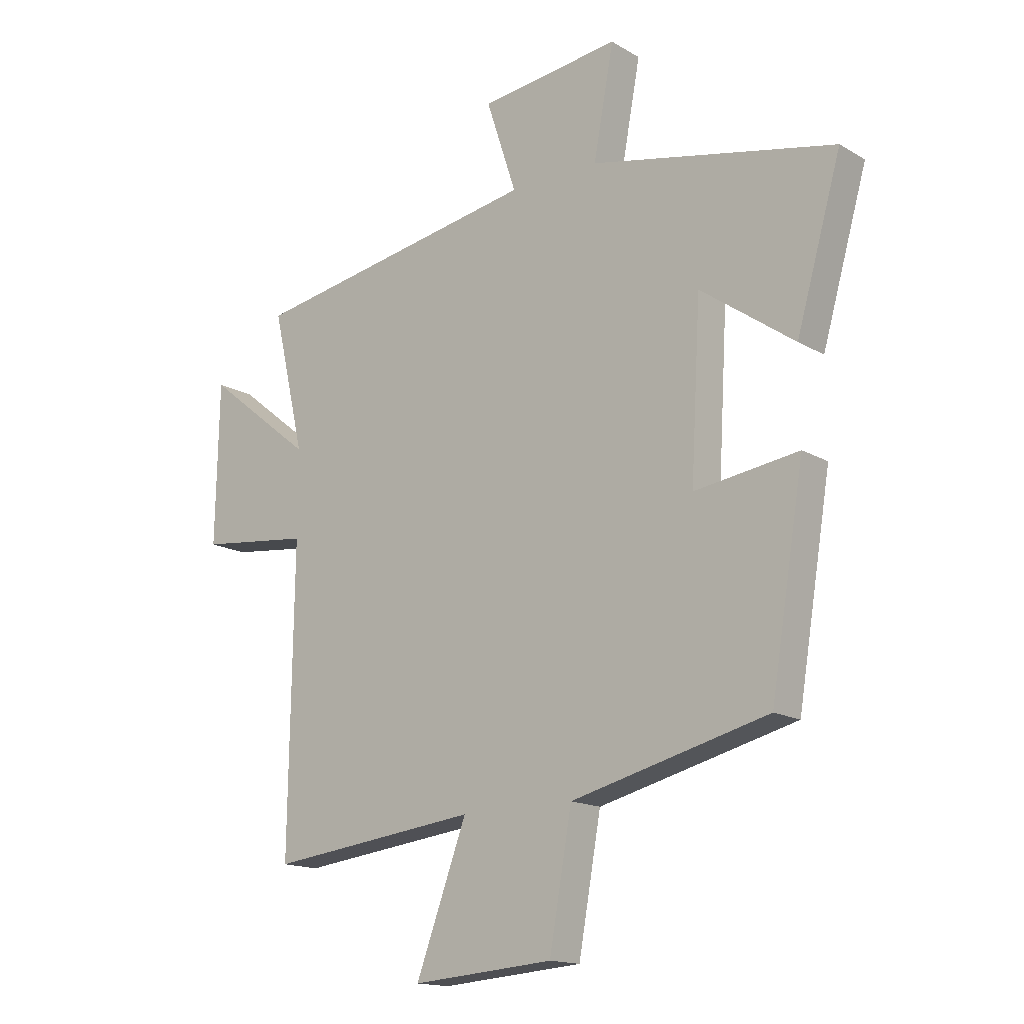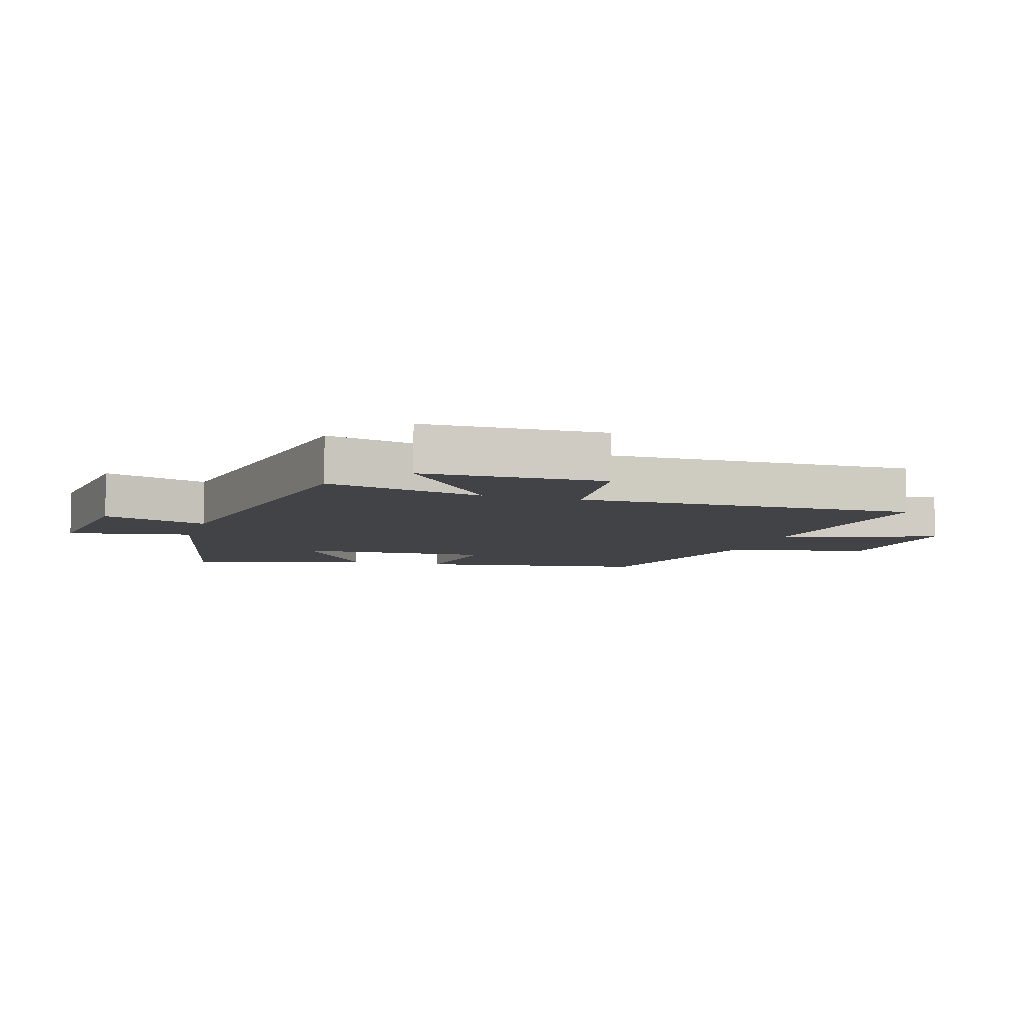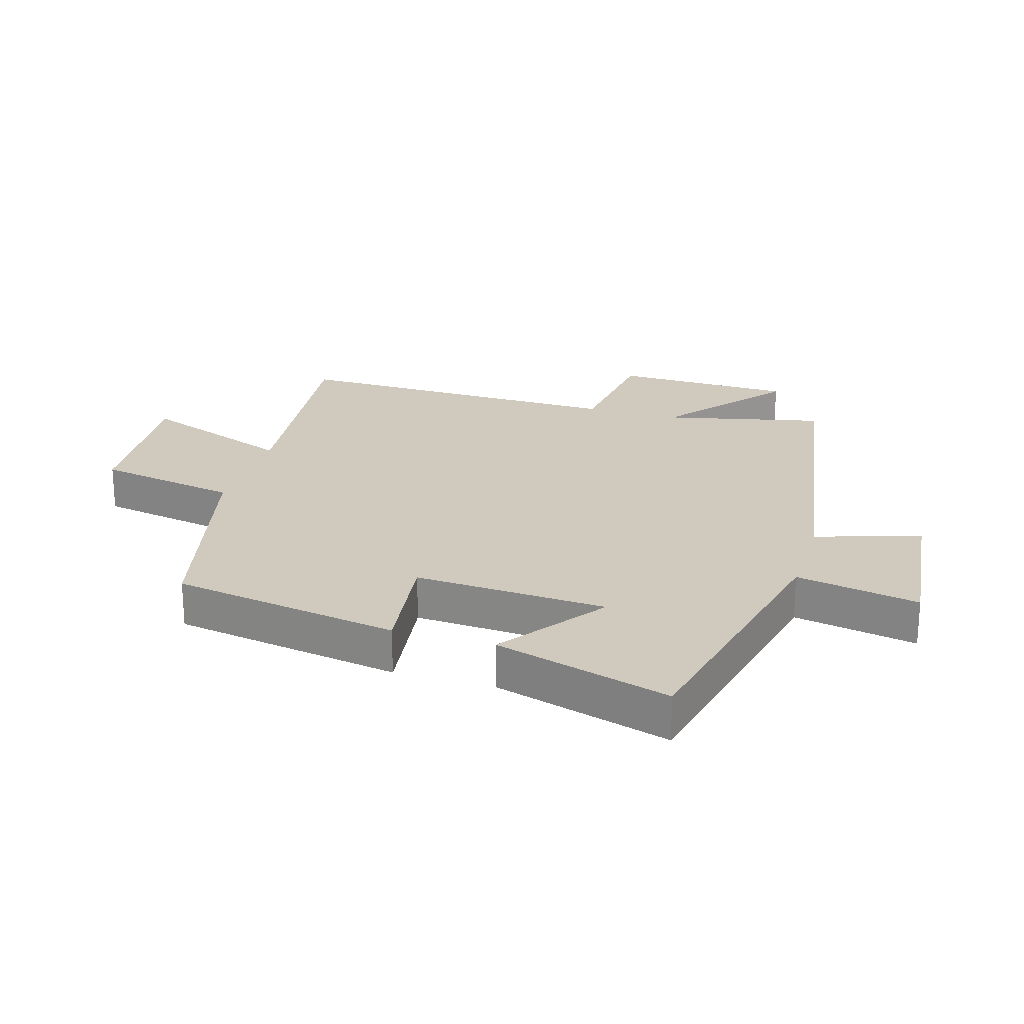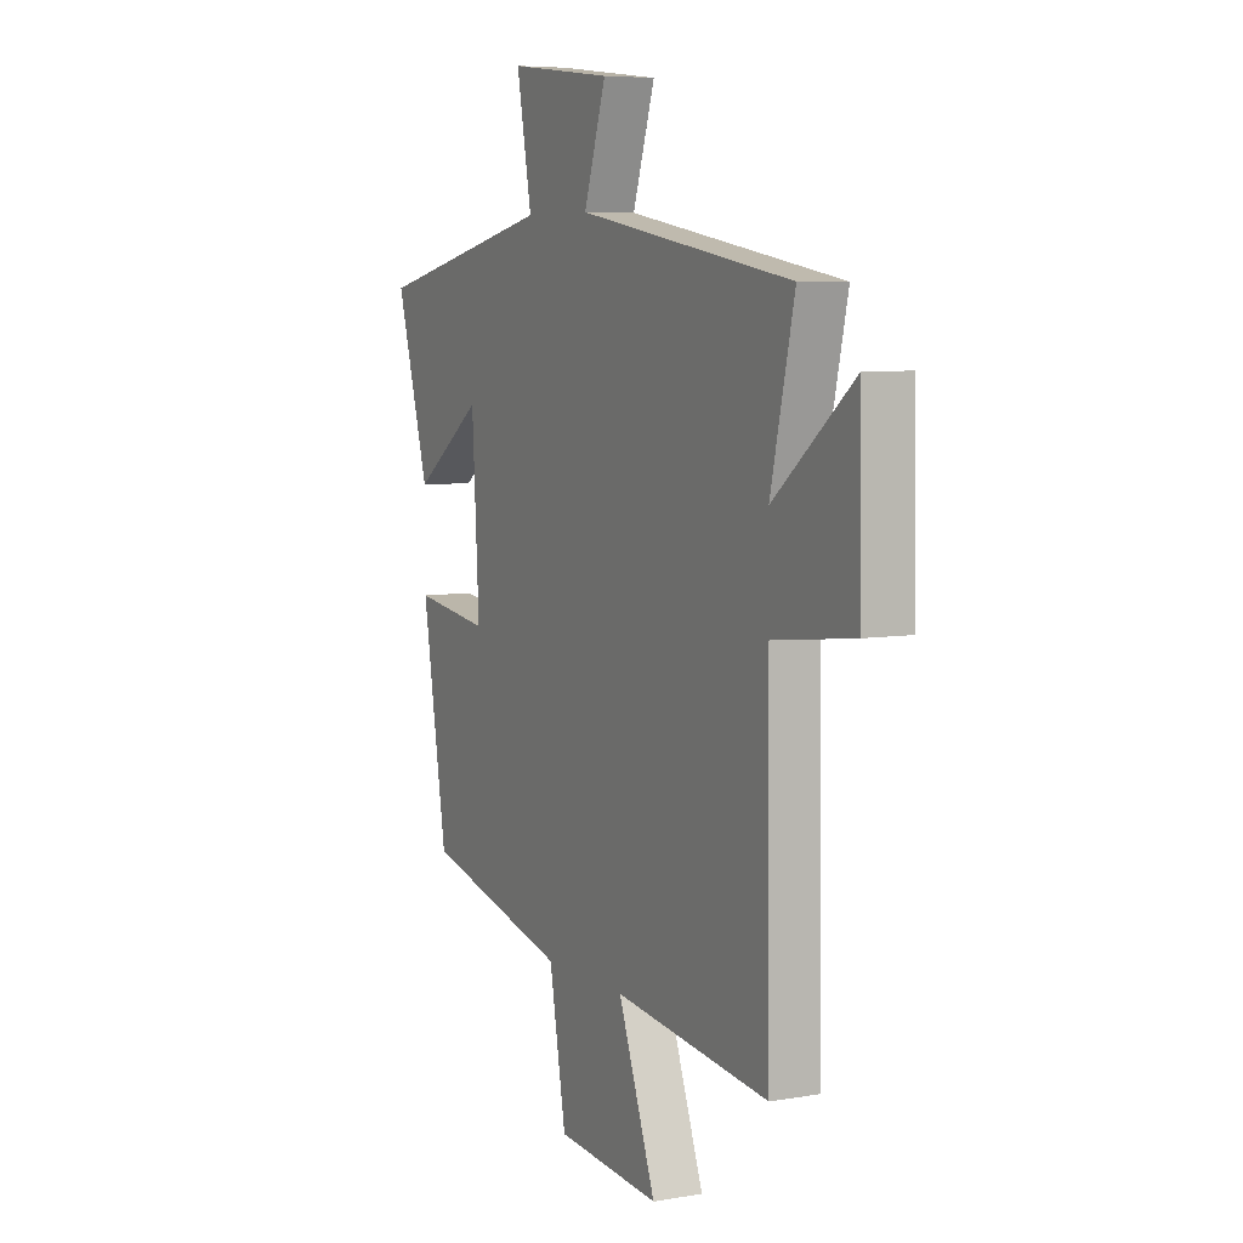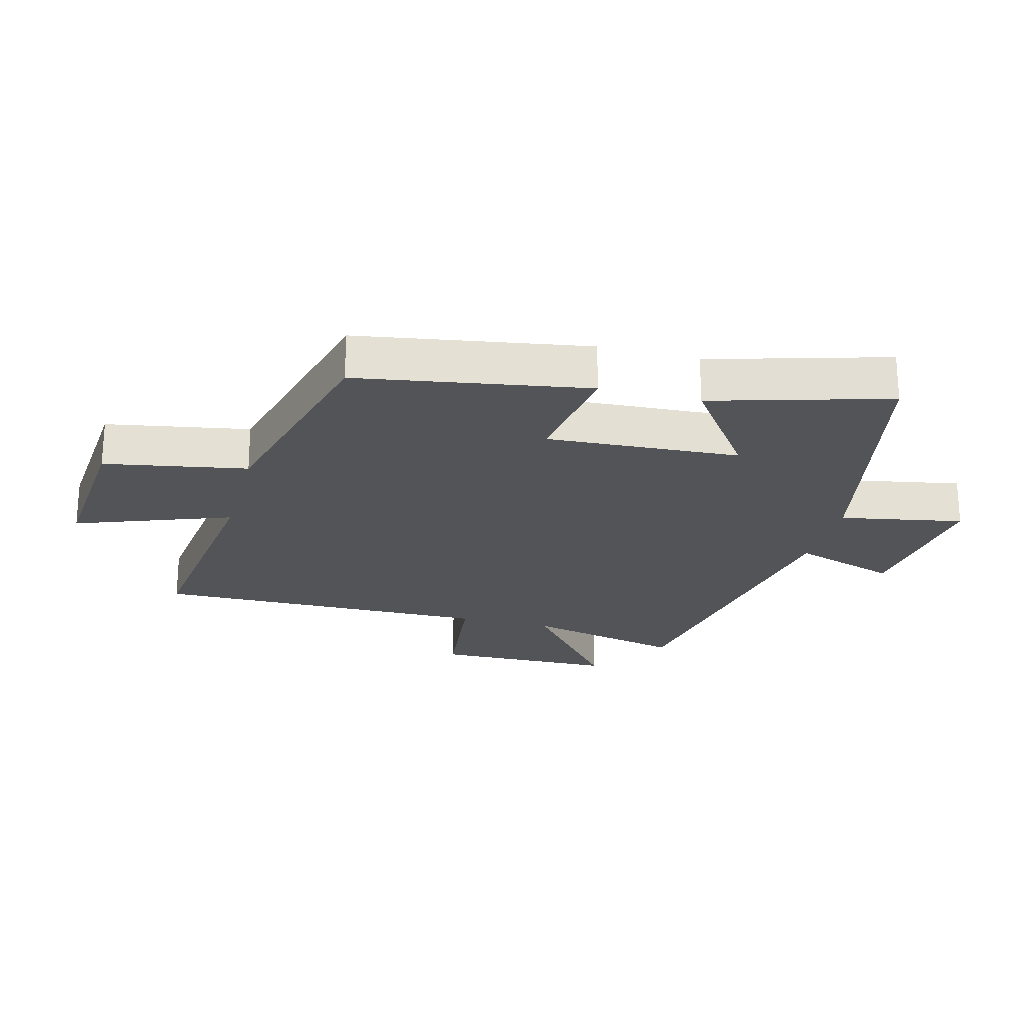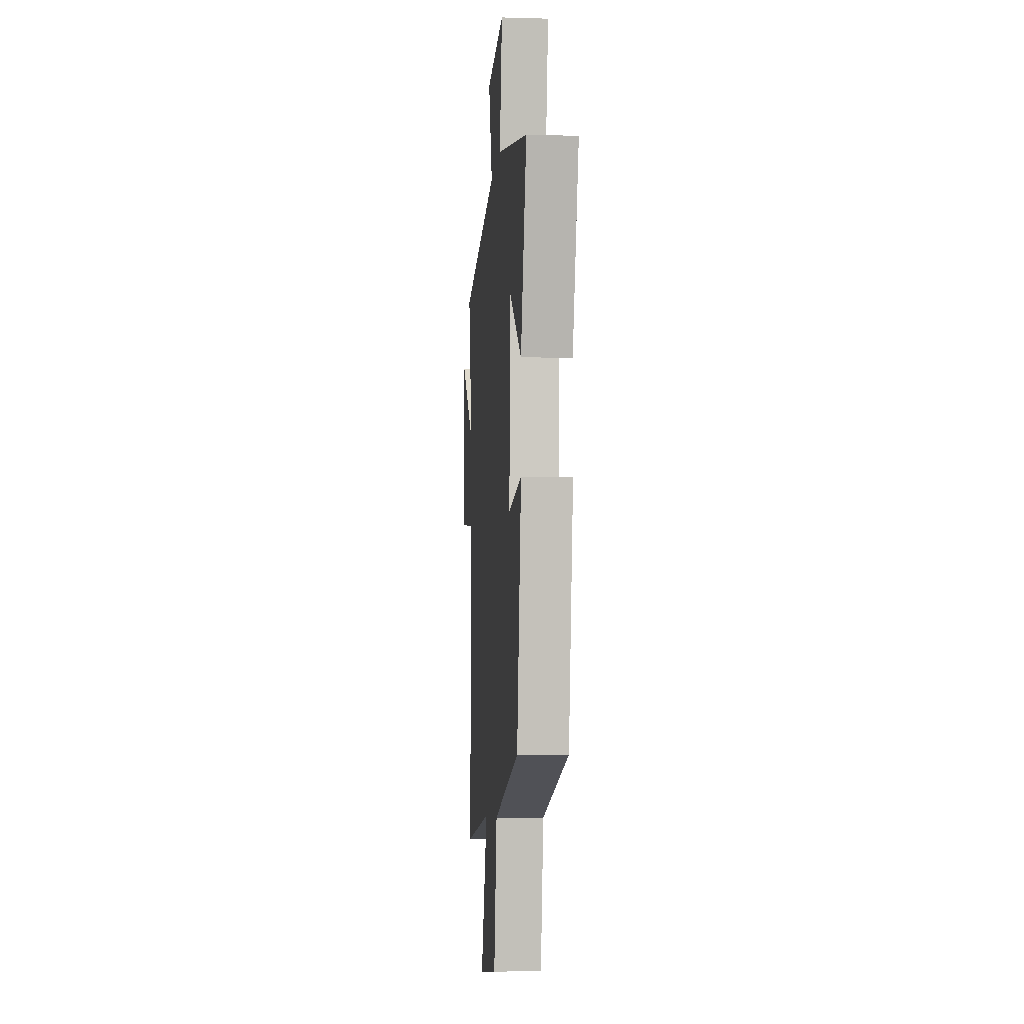
<metadata>
{"format":"obj","ext":"obj","renderer":"f3d","projection":"perspective","resolution":1024,"background":"white","views":[{"elev":-15.6,"azim":-140.4,"up":"+Z"},{"elev":-7.2,"azim":73.0,"up":"+Y"},{"elev":23.1,"azim":-73.1,"up":"+Y"},{"elev":6.5,"azim":62.9,"up":"+Z"},{"elev":-23.2,"azim":-104.8,"up":"+Y"},{"elev":-6.5,"azim":-94.8,"up":"+Z"}]}
</metadata>
<code>
v 0.508 0.07 -0.545
v 0.125 0.07 -0.5
v 0.218 0.07 -0.749
v -0.04 0.07 -0.729
v -0.081 0.07 -0.5
v -0.439 0.07 -0.411
v -0.5 0.07 -0.042
v -0.311 0.07 -0.068
v -0.329 0.07 0.242
v -0.5 0.07 0.12
v -0.582 0.07 0.404
v -0.137 0.07 0.5
v -0.174 0.07 0.698
v 0.082 0.07 0.668
v 0.027 0.07 0.5
v 0.559 0.07 0.41
v 0.5 0.07 0.155
v 0.697 0.07 0.313
v 0.703 0.07 0.023
v 0.5 0.07 -0.001
v 0.508 0 -0.545
v 0.125 0 -0.5
v 0.218 0 -0.749
v -0.04 0 -0.729
v -0.081 0 -0.5
v -0.439 0 -0.411
v -0.5 0 -0.042
v -0.311 0 -0.068
v -0.329 0 0.242
v -0.5 0 0.12
v -0.582 0 0.404
v -0.137 0 0.5
v -0.174 0 0.698
v 0.082 0 0.668
v 0.027 0 0.5
v 0.559 0 0.41
v 0.5 0 0.155
v 0.697 0 0.313
v 0.703 0 0.023
v 0.5 0 -0.001
f 17 18 19 20
f 15 16 17
f 15 17 20
f 12 13 14 15
f 11 12 15
f 10 11 15
f 9 10 15
f 20 1 2
f 15 20 2
f 9 15 2
f 8 9 2
f 7 8 2
f 6 7 2
f 5 6 2
f 2 3 4 5
f 40 39 38 37
f 37 36 35
f 40 37 35
f 35 34 33 32
f 35 32 31
f 35 31 30
f 35 30 29
f 22 21 40
f 22 40 35
f 22 35 29
f 22 29 28
f 22 28 27
f 22 27 26
f 22 26 25
f 25 24 23 22
f 1 21 22 2
f 2 22 23 3
f 3 23 24 4
f 4 24 25 5
f 5 25 26 6
f 6 26 27 7
f 7 27 28 8
f 8 28 29 9
f 9 29 30 10
f 10 30 31 11
f 11 31 32 12
f 12 32 33 13
f 13 33 34 14
f 14 34 35 15
f 15 35 36 16
f 16 36 37 17
f 17 37 38 18
f 18 38 39 19
f 19 39 40 20
f 20 40 21 1

</code>
